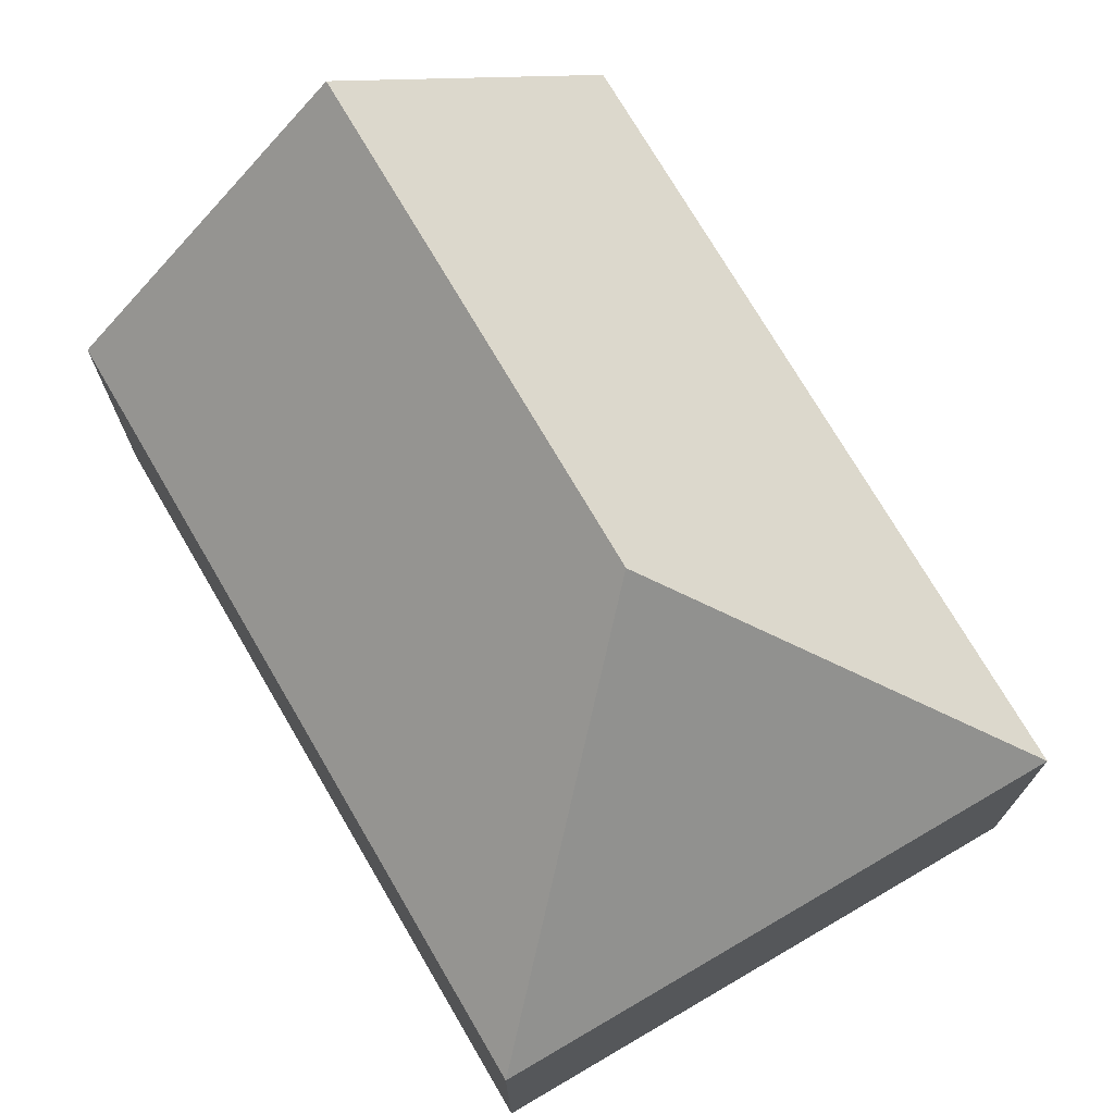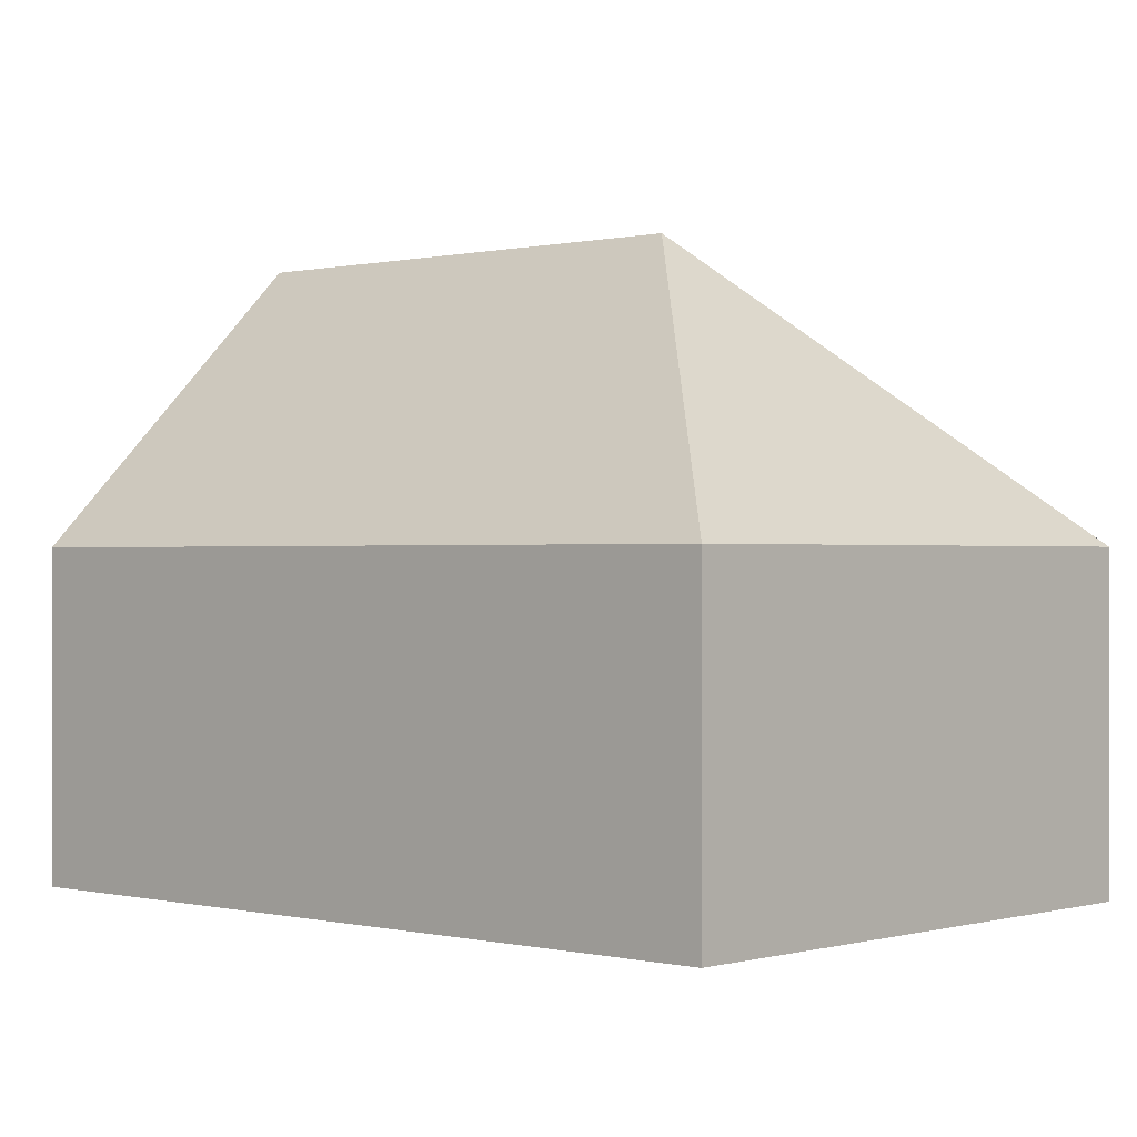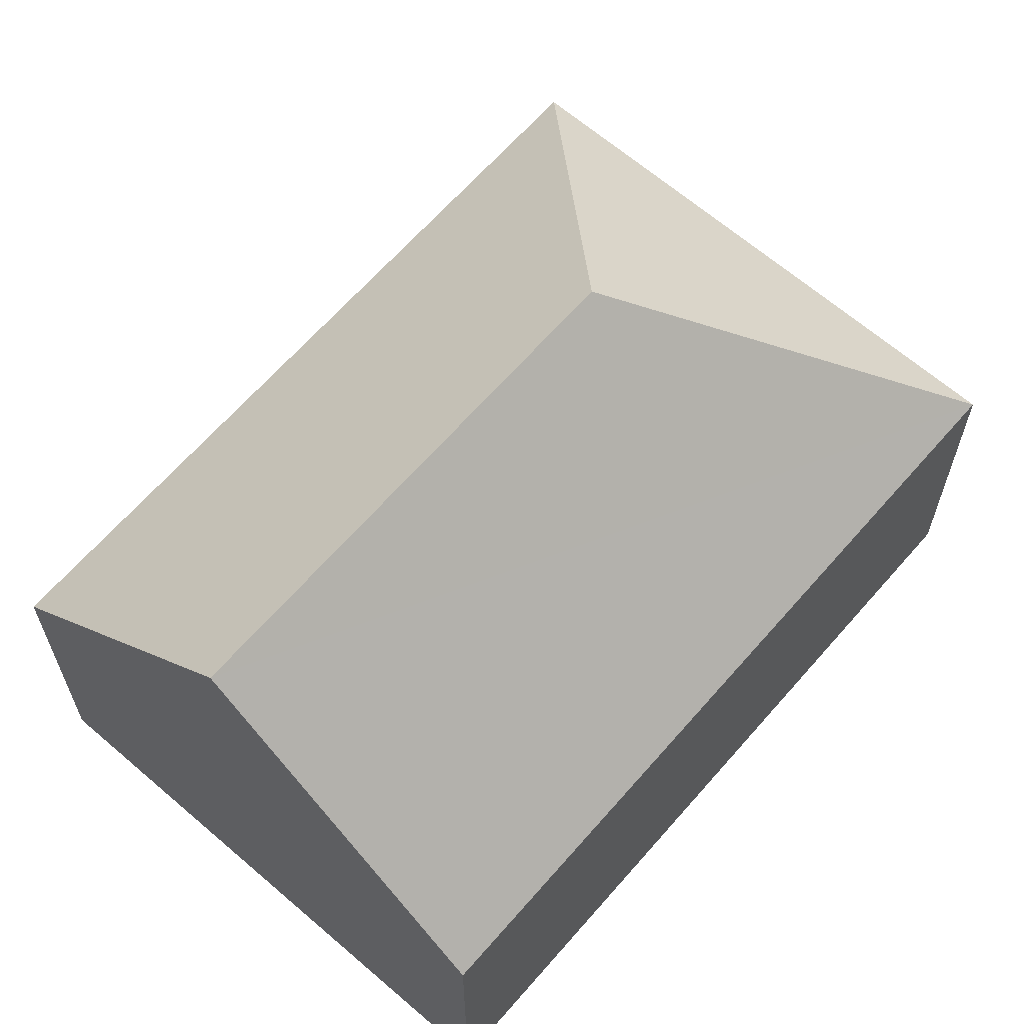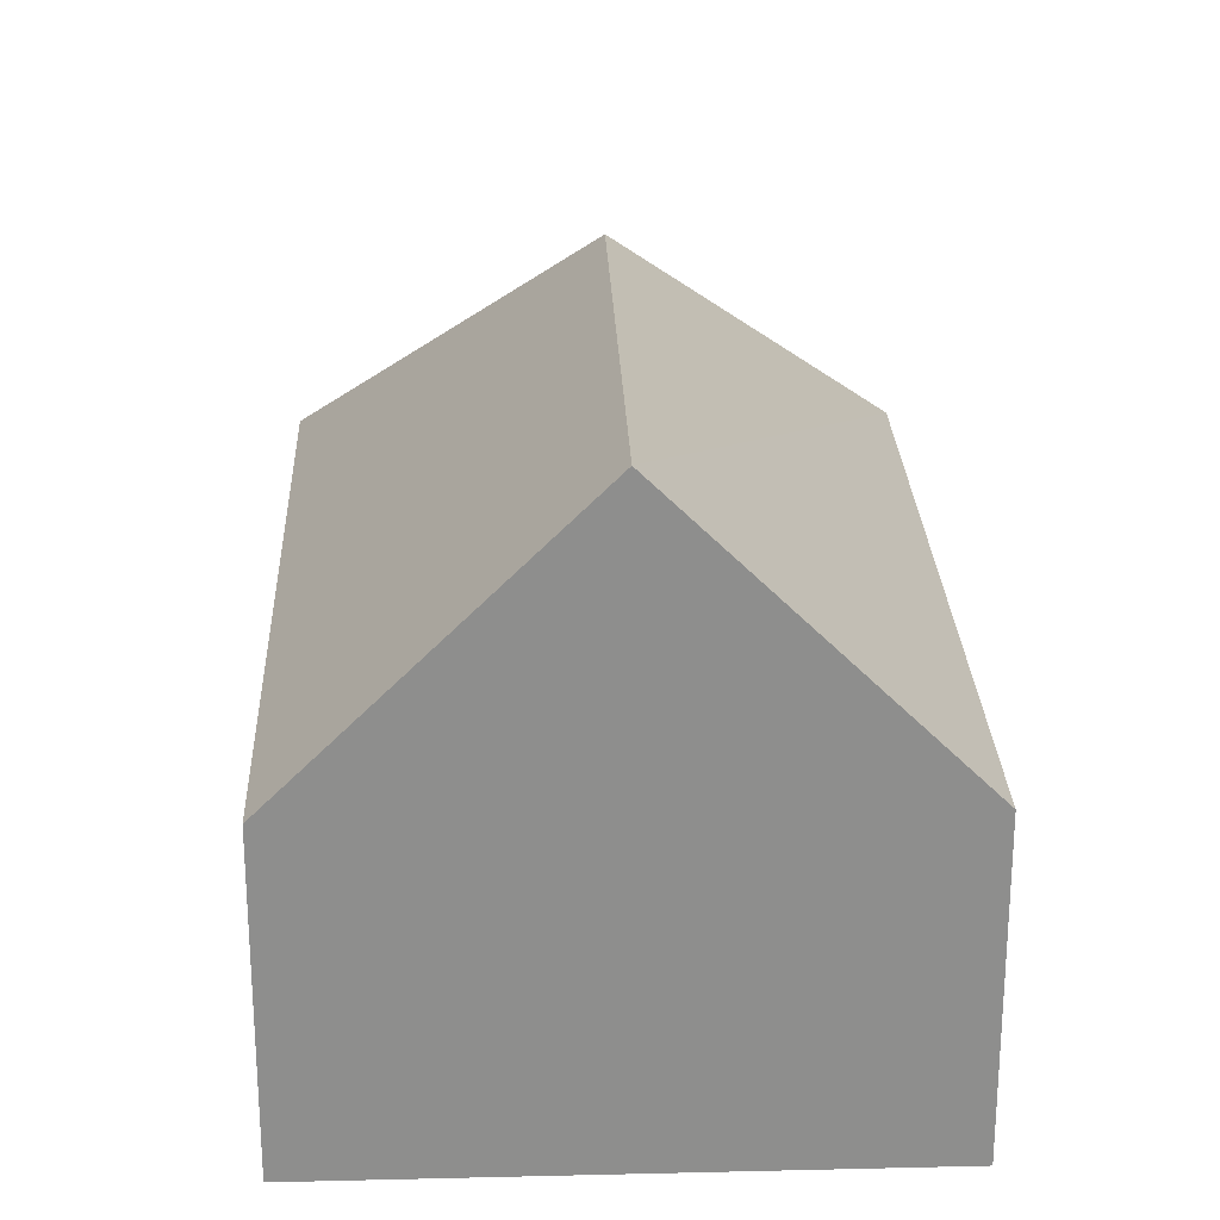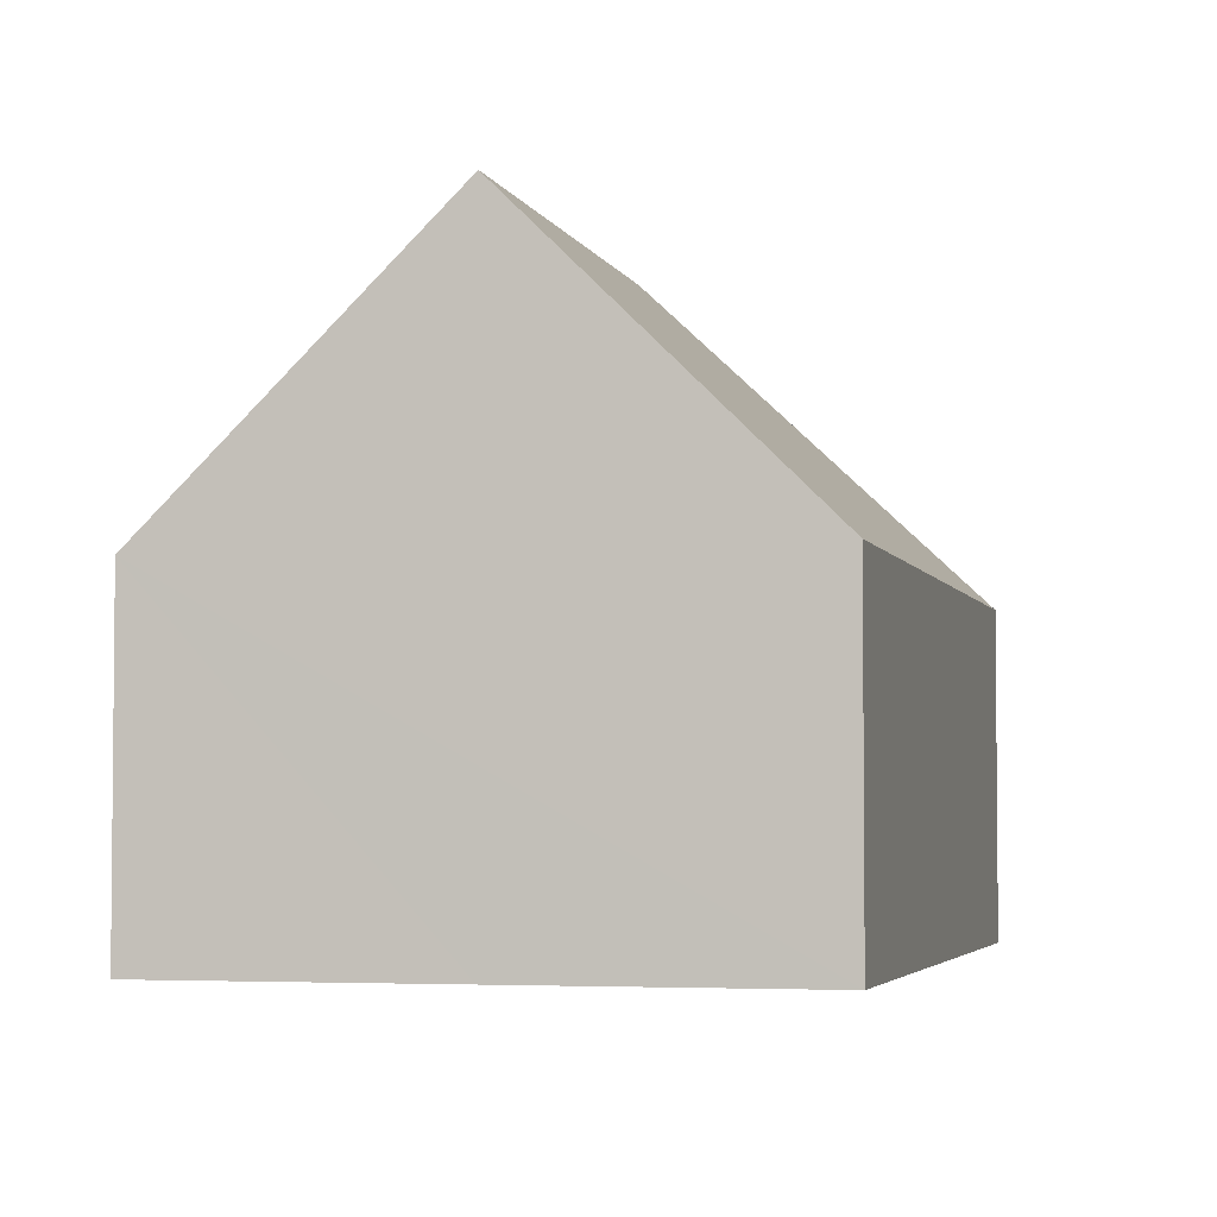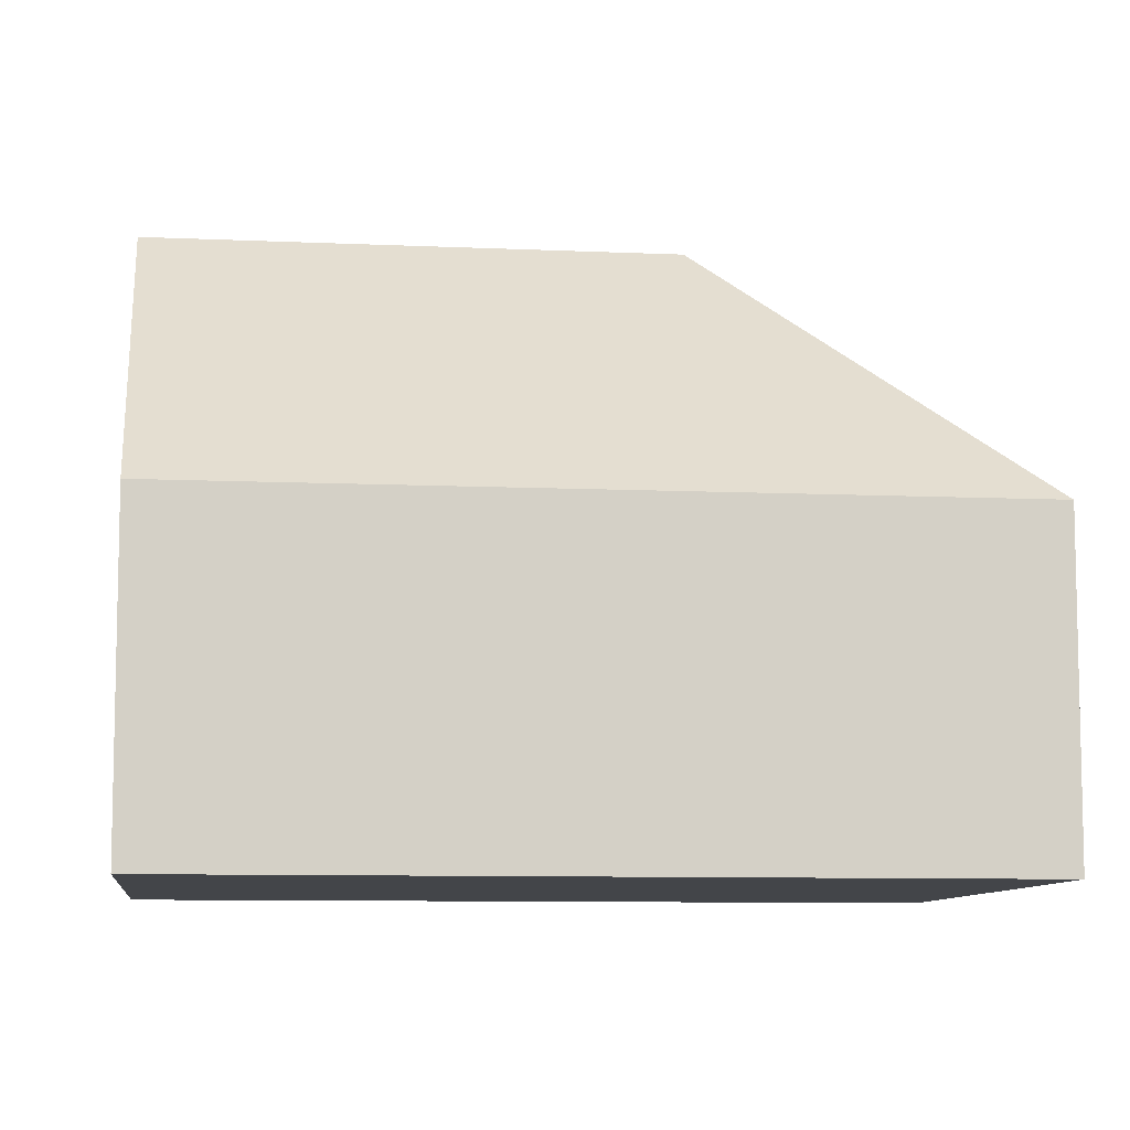
<metadata>
{"format":"obj","ext":"obj","renderer":"f3d","projection":"perspective","resolution":1024,"background":"white","views":[{"elev":73.6,"azim":-12.9,"up":"+Y"},{"elev":0.1,"azim":-30.0,"up":"+Y"},{"elev":64.7,"azim":-121.6,"up":"+Y"},{"elev":25.3,"azim":-164.8,"up":"+Y"},{"elev":-3.8,"azim":-148.6,"up":"+Y"},{"elev":-8.8,"azim":-79.6,"up":"+Y"}]}
</metadata>
<code>
v  3.489 2.045 -1.094
v  2.725 3.84 2.58
v  5.017 2.045 3.777
v  1.745 3.84 -0.547
v  1.528 2.045 4.871
v  0 2.045 1.252e-16
v  0 0 0
v  1.528 -2.983e-16 4.871
v  5.017 -2.313e-16 3.777
v  3.489 6.699e-17 -1.094
v  1.745 3.349e-17 -0.547
g defaultobject
f 1 2 3
f 2 1 4
f 2 5 3
f 5 4 6
f 4 5 2
f 7 5 6
f 5 7 8
f 8 3 5
f 3 8 9
f 9 1 3
f 1 9 10
f 1 6 4
f 6 1 7
f 7 1 11
f 11 1 10
f 11 8 7
f 8 11 9
f 9 11 10

</code>
